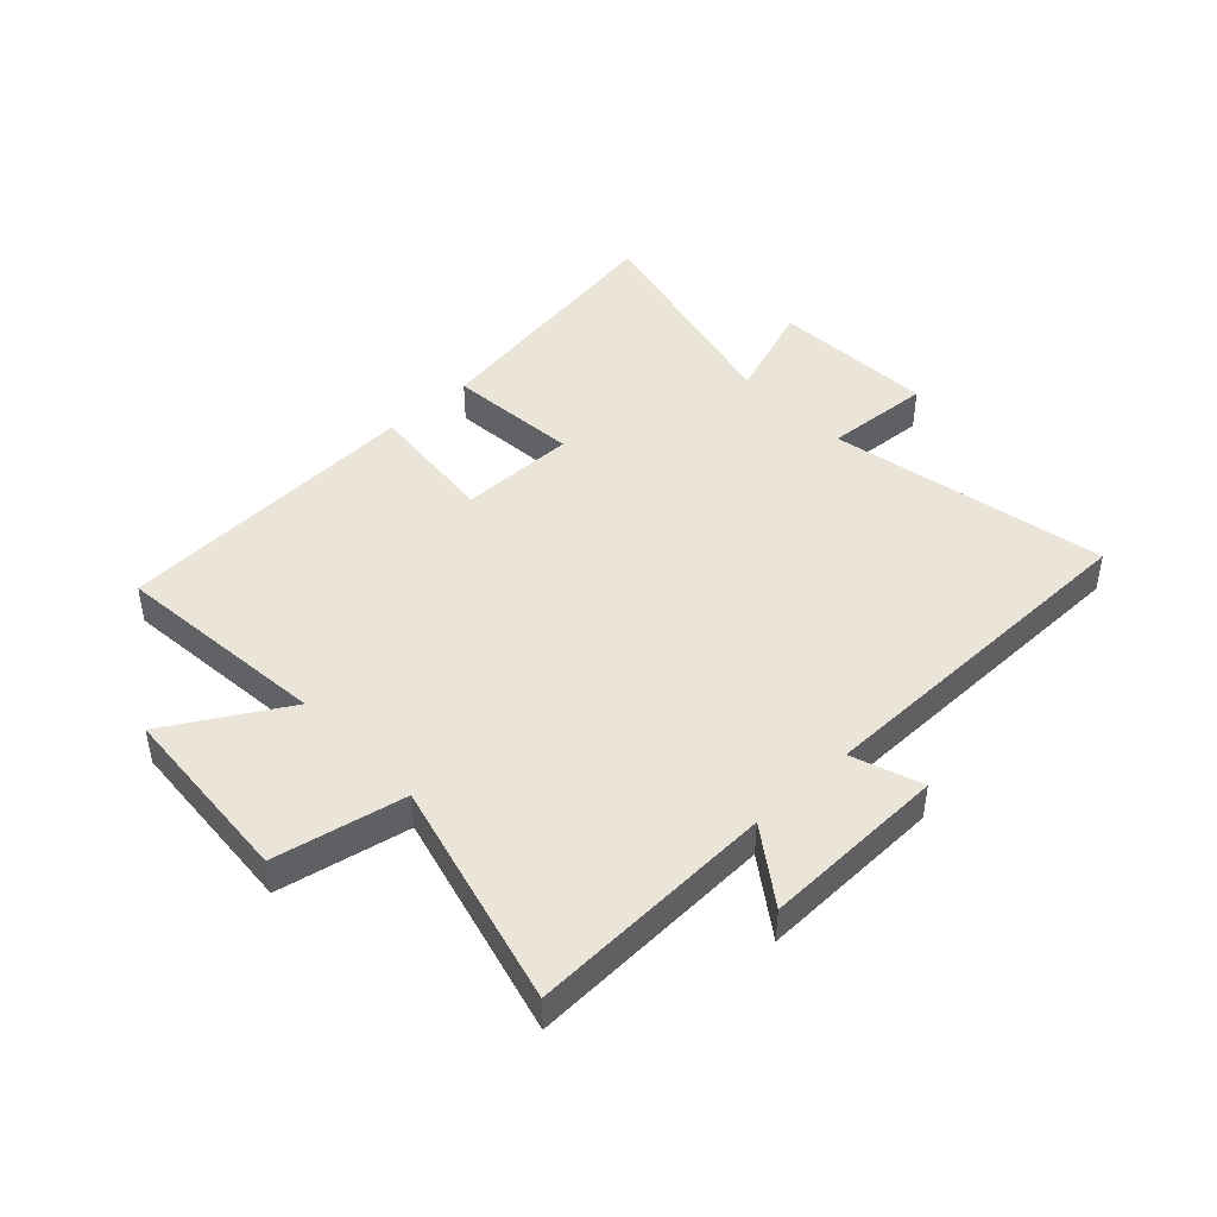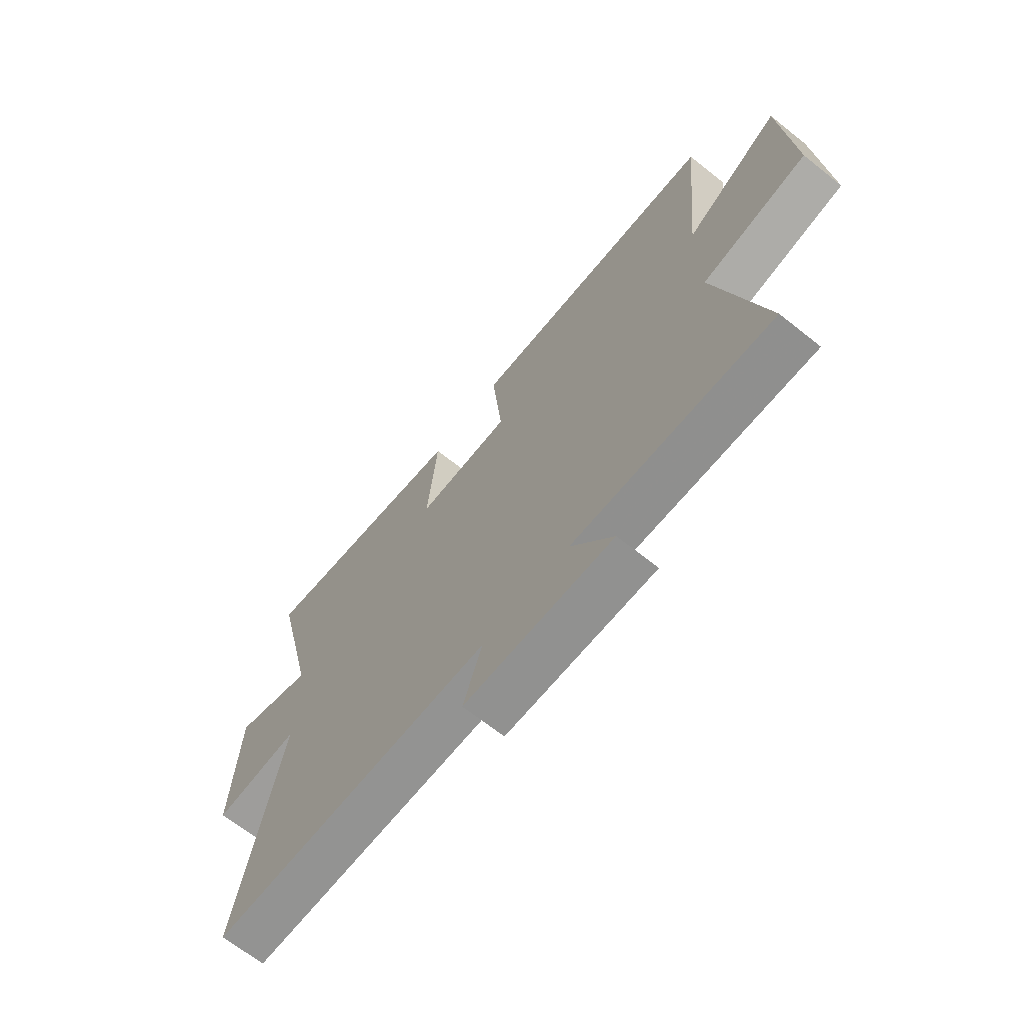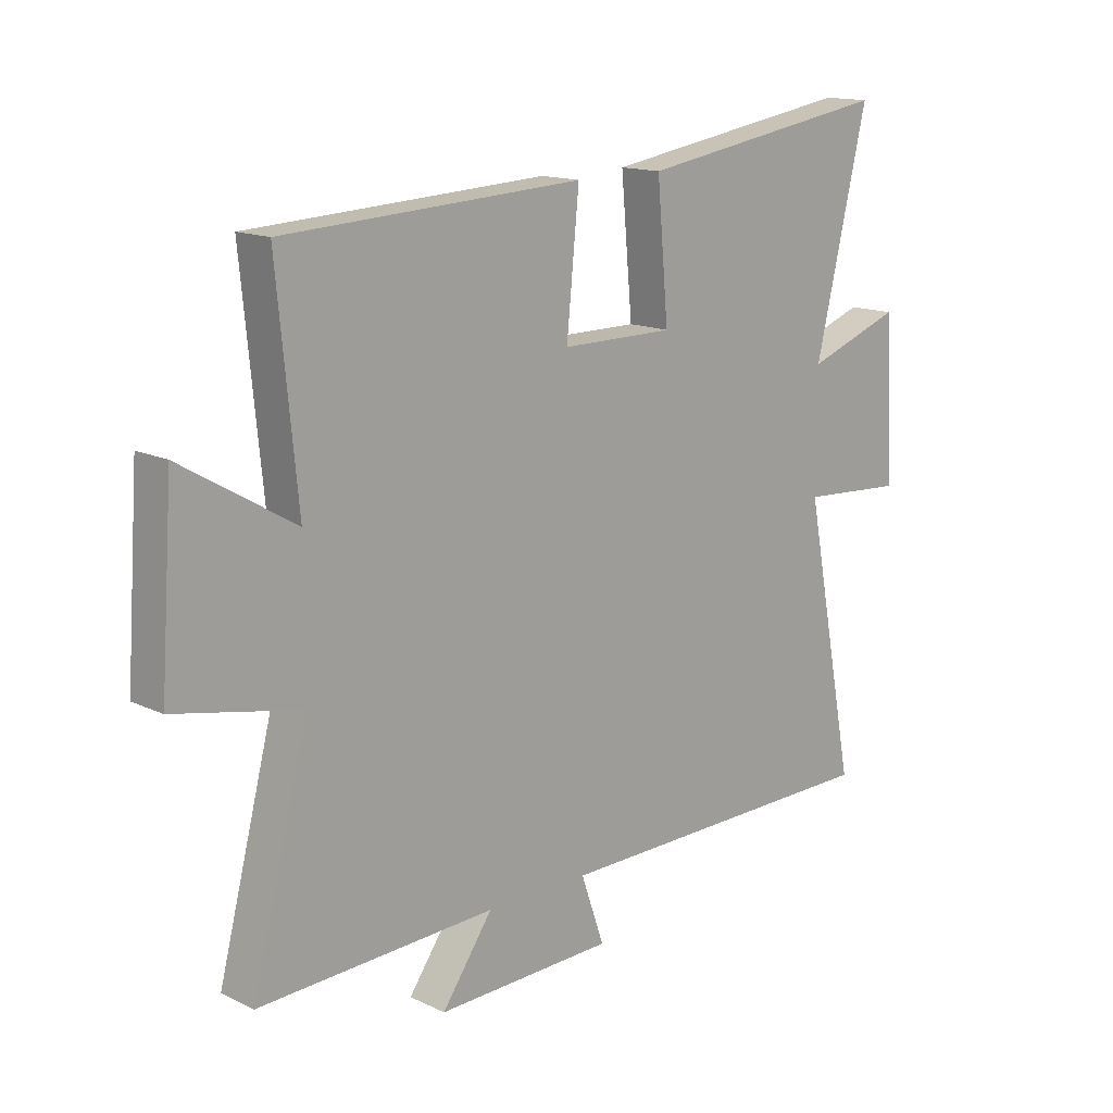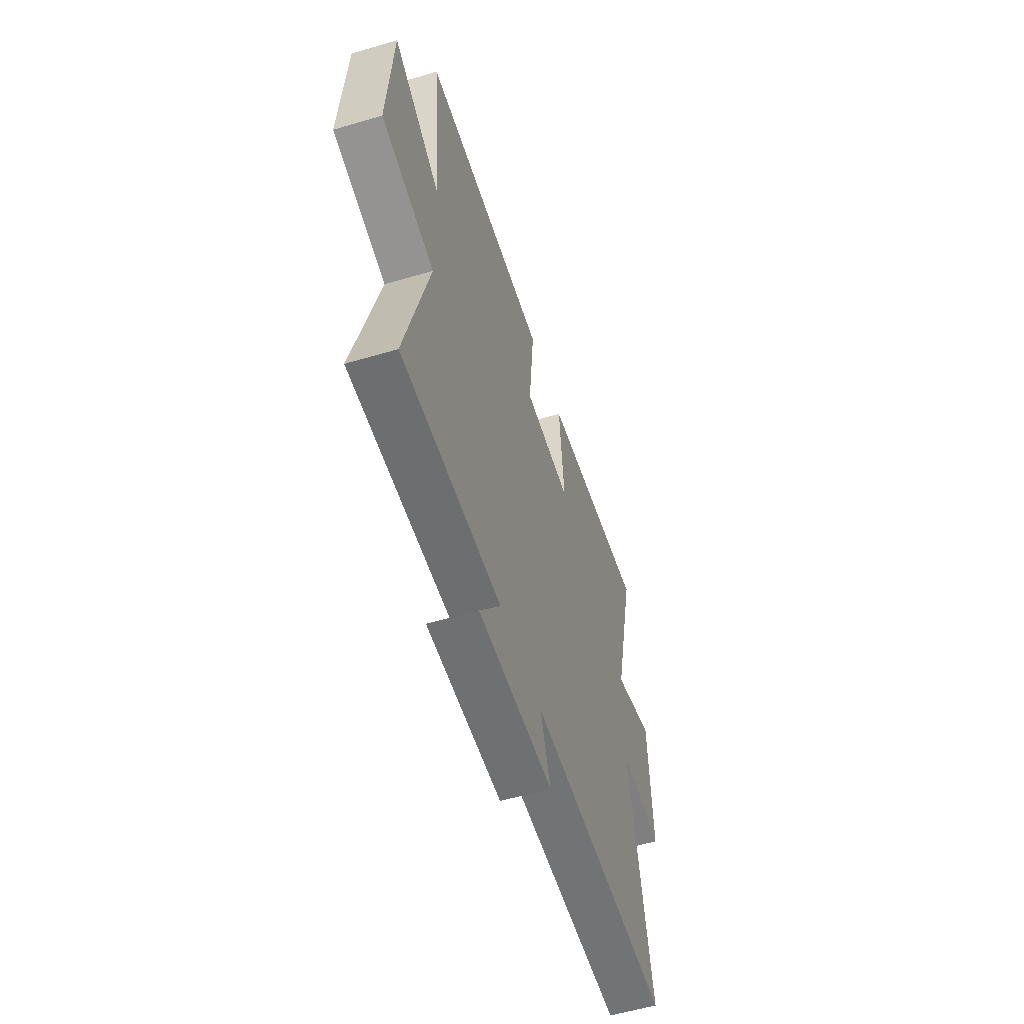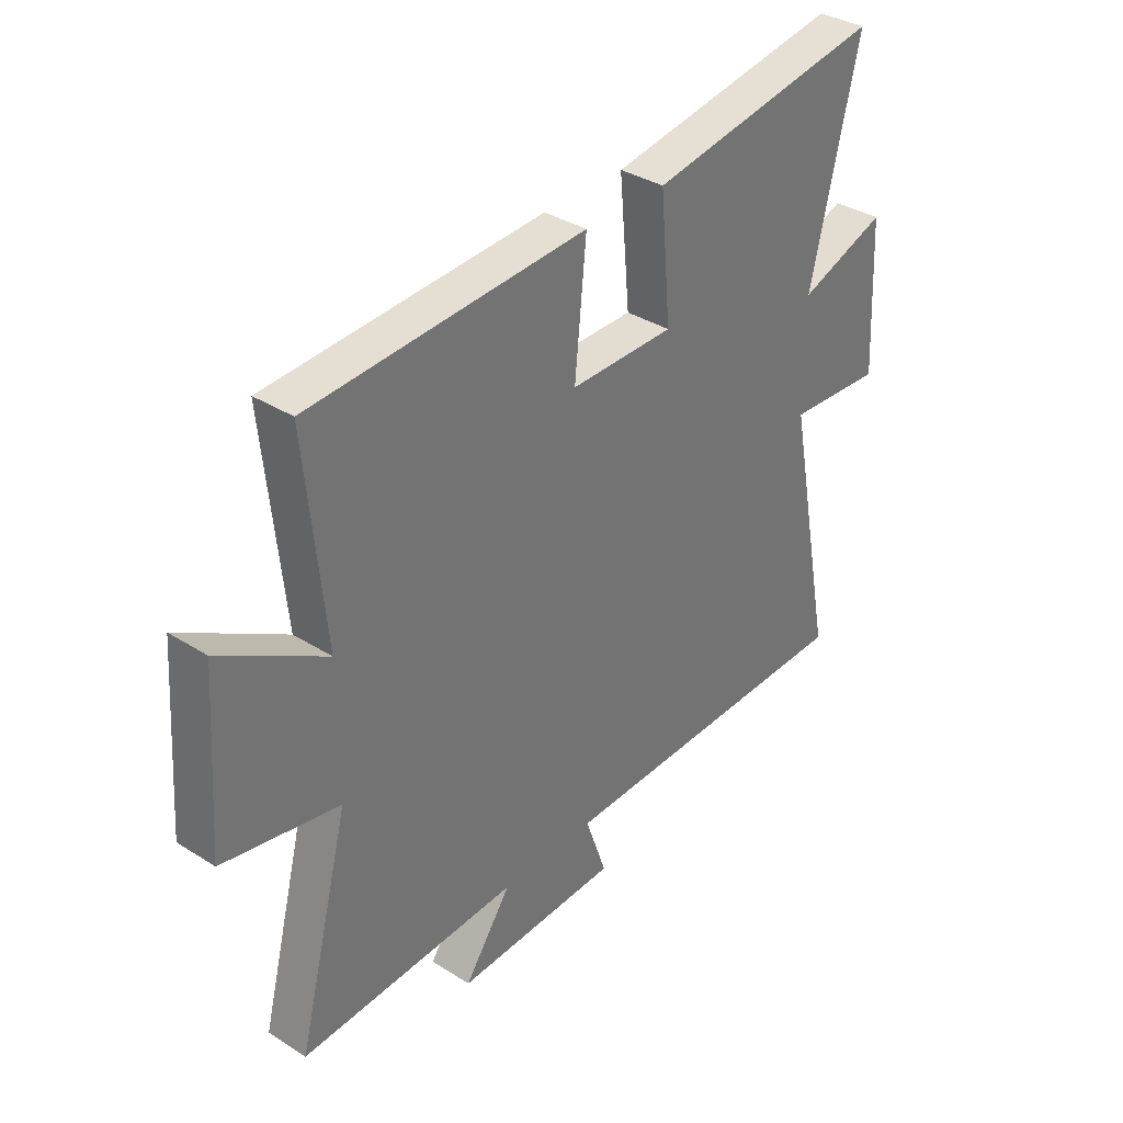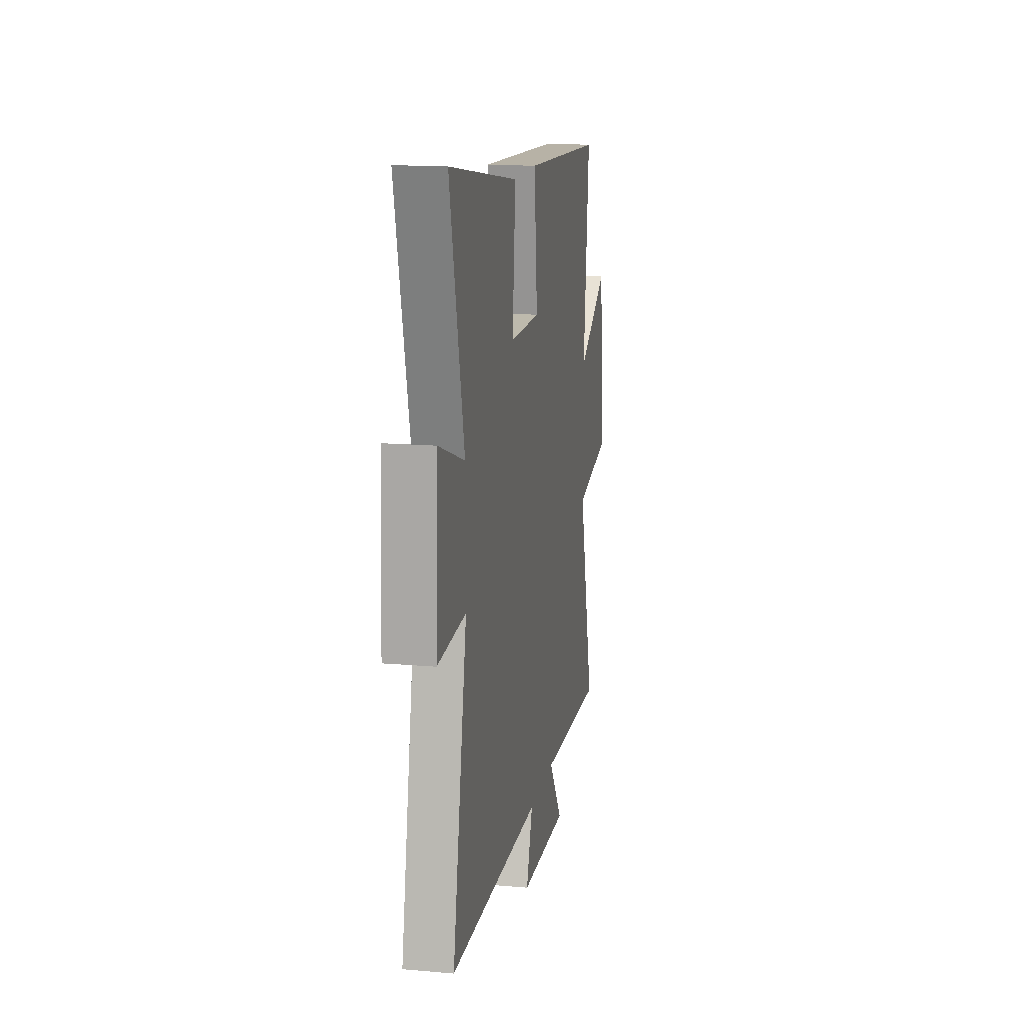
<metadata>
{"format":"obj","ext":"obj","renderer":"f3d","projection":"perspective","resolution":1024,"background":"white","views":[{"elev":44.6,"azim":136.7,"up":"+Y"},{"elev":-67.2,"azim":51.4,"up":"+Z"},{"elev":14.7,"azim":135.5,"up":"+Z"},{"elev":-56.3,"azim":107.2,"up":"+Z"},{"elev":35.3,"azim":130.0,"up":"+Z"},{"elev":15.4,"azim":-79.5,"up":"+Z"}]}
</metadata>
<code>
v 0.599 0.07 -0.516
v 0.183 0.07 -0.5
v 0.272 0.07 -0.626
v -0.04 0.07 -0.618
v 0.001 0.07 -0.5
v -0.592 0.07 -0.494
v -0.5 0.07 -0.022
v -0.681 0.07 -0.034
v -0.667 0.07 0.244
v -0.5 0.07 0.184
v -0.592 0.07 0.572
v -0.144 0.07 0.5
v -0.164 0.07 0.276
v 0.034 0.07 0.276
v 0.012 0.07 0.5
v 0.536 0.07 0.472
v 0.5 0.07 0.106
v 0.698 0.07 0.223
v 0.72 0.07 -0.089
v 0.5 0.07 -0.134
v 0.599 0 -0.516
v 0.183 0 -0.5
v 0.272 0 -0.626
v -0.04 0 -0.618
v 0.001 0 -0.5
v -0.592 0 -0.494
v -0.5 0 -0.022
v -0.681 0 -0.034
v -0.667 0 0.244
v -0.5 0 0.184
v -0.592 0 0.572
v -0.144 0 0.5
v -0.164 0 0.276
v 0.034 0 0.276
v 0.012 0 0.5
v 0.536 0 0.472
v 0.5 0 0.106
v 0.698 0 0.223
v 0.72 0 -0.089
v 0.5 0 -0.134
f 17 18 19 20
f 14 15 16 17
f 13 14 17 20
f 10 11 12 13
f 20 1 2
f 13 20 2
f 10 13 2
f 7 8 9 10
f 5 6 7
f 10 2 3
f 7 10 3
f 5 7 3
f 3 4 5
f 40 39 38 37
f 37 36 35 34
f 40 37 34 33
f 33 32 31 30
f 22 21 40
f 22 40 33
f 22 33 30
f 30 29 28 27
f 27 26 25
f 23 22 30
f 23 30 27
f 23 27 25
f 25 24 23
f 1 21 22 2
f 2 22 23 3
f 3 23 24 4
f 4 24 25 5
f 5 25 26 6
f 6 26 27 7
f 7 27 28 8
f 8 28 29 9
f 9 29 30 10
f 10 30 31 11
f 11 31 32 12
f 12 32 33 13
f 13 33 34 14
f 14 34 35 15
f 15 35 36 16
f 16 36 37 17
f 17 37 38 18
f 18 38 39 19
f 19 39 40 20
f 20 40 21 1

</code>
